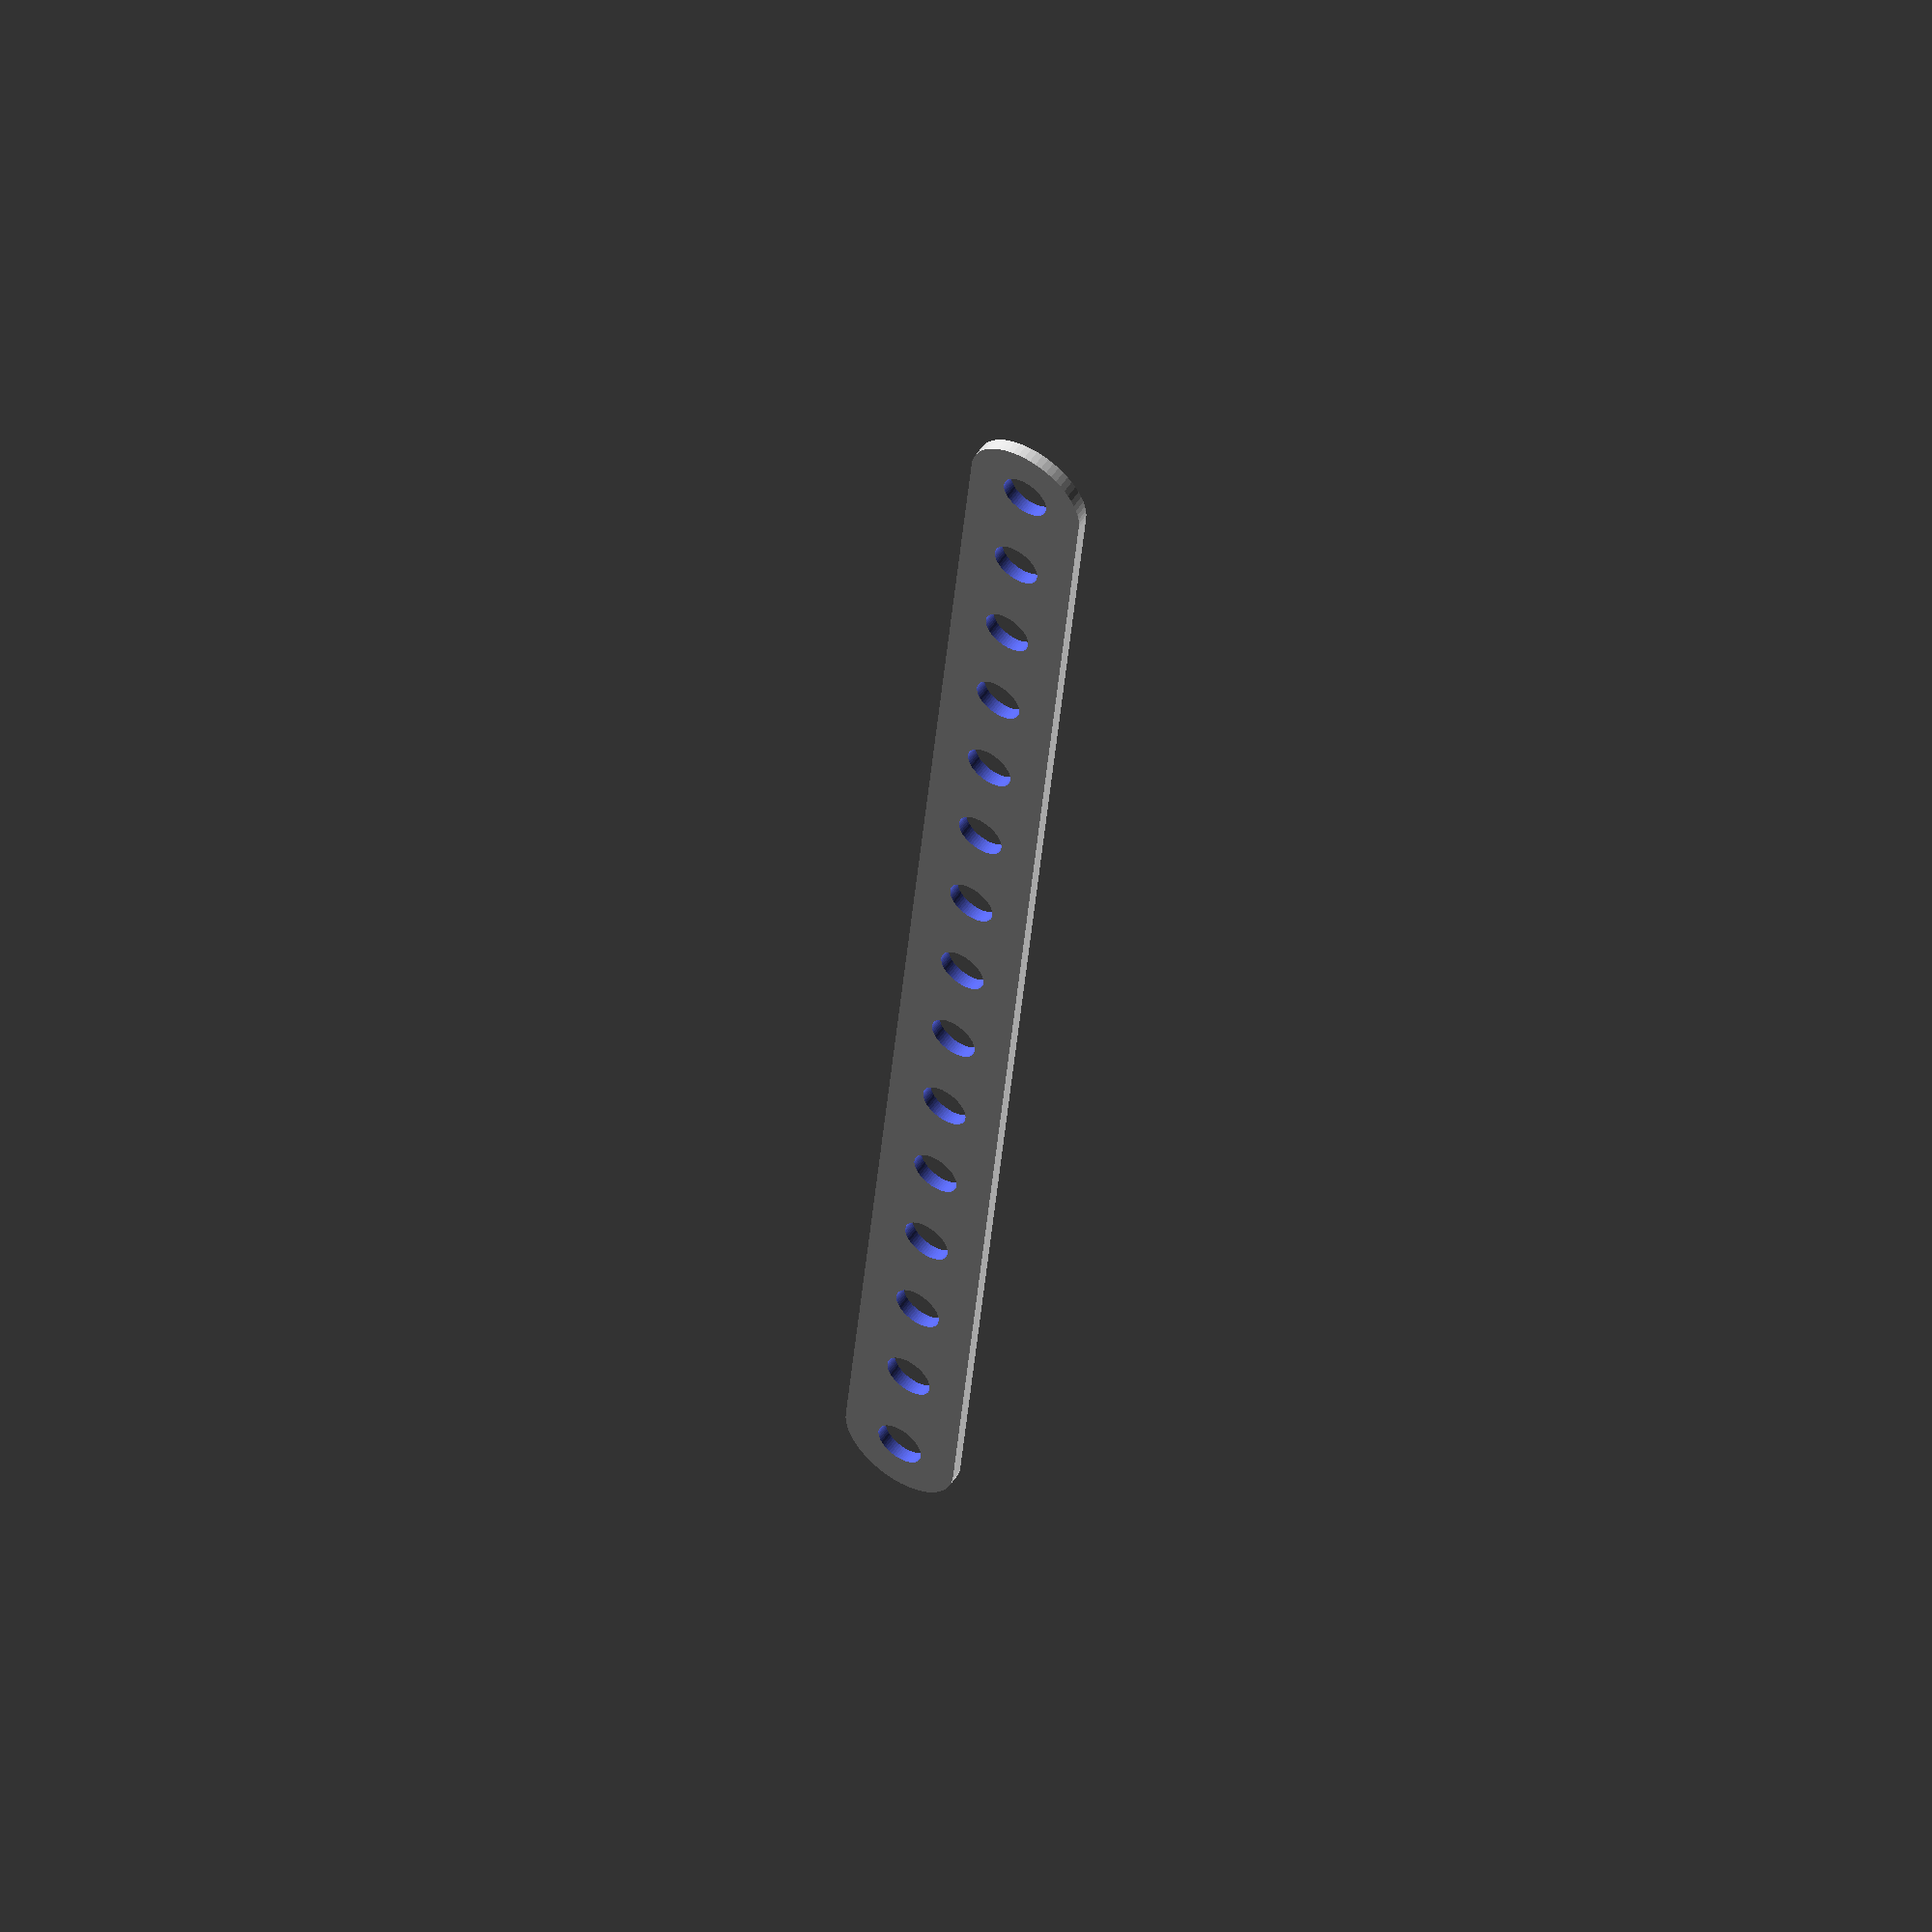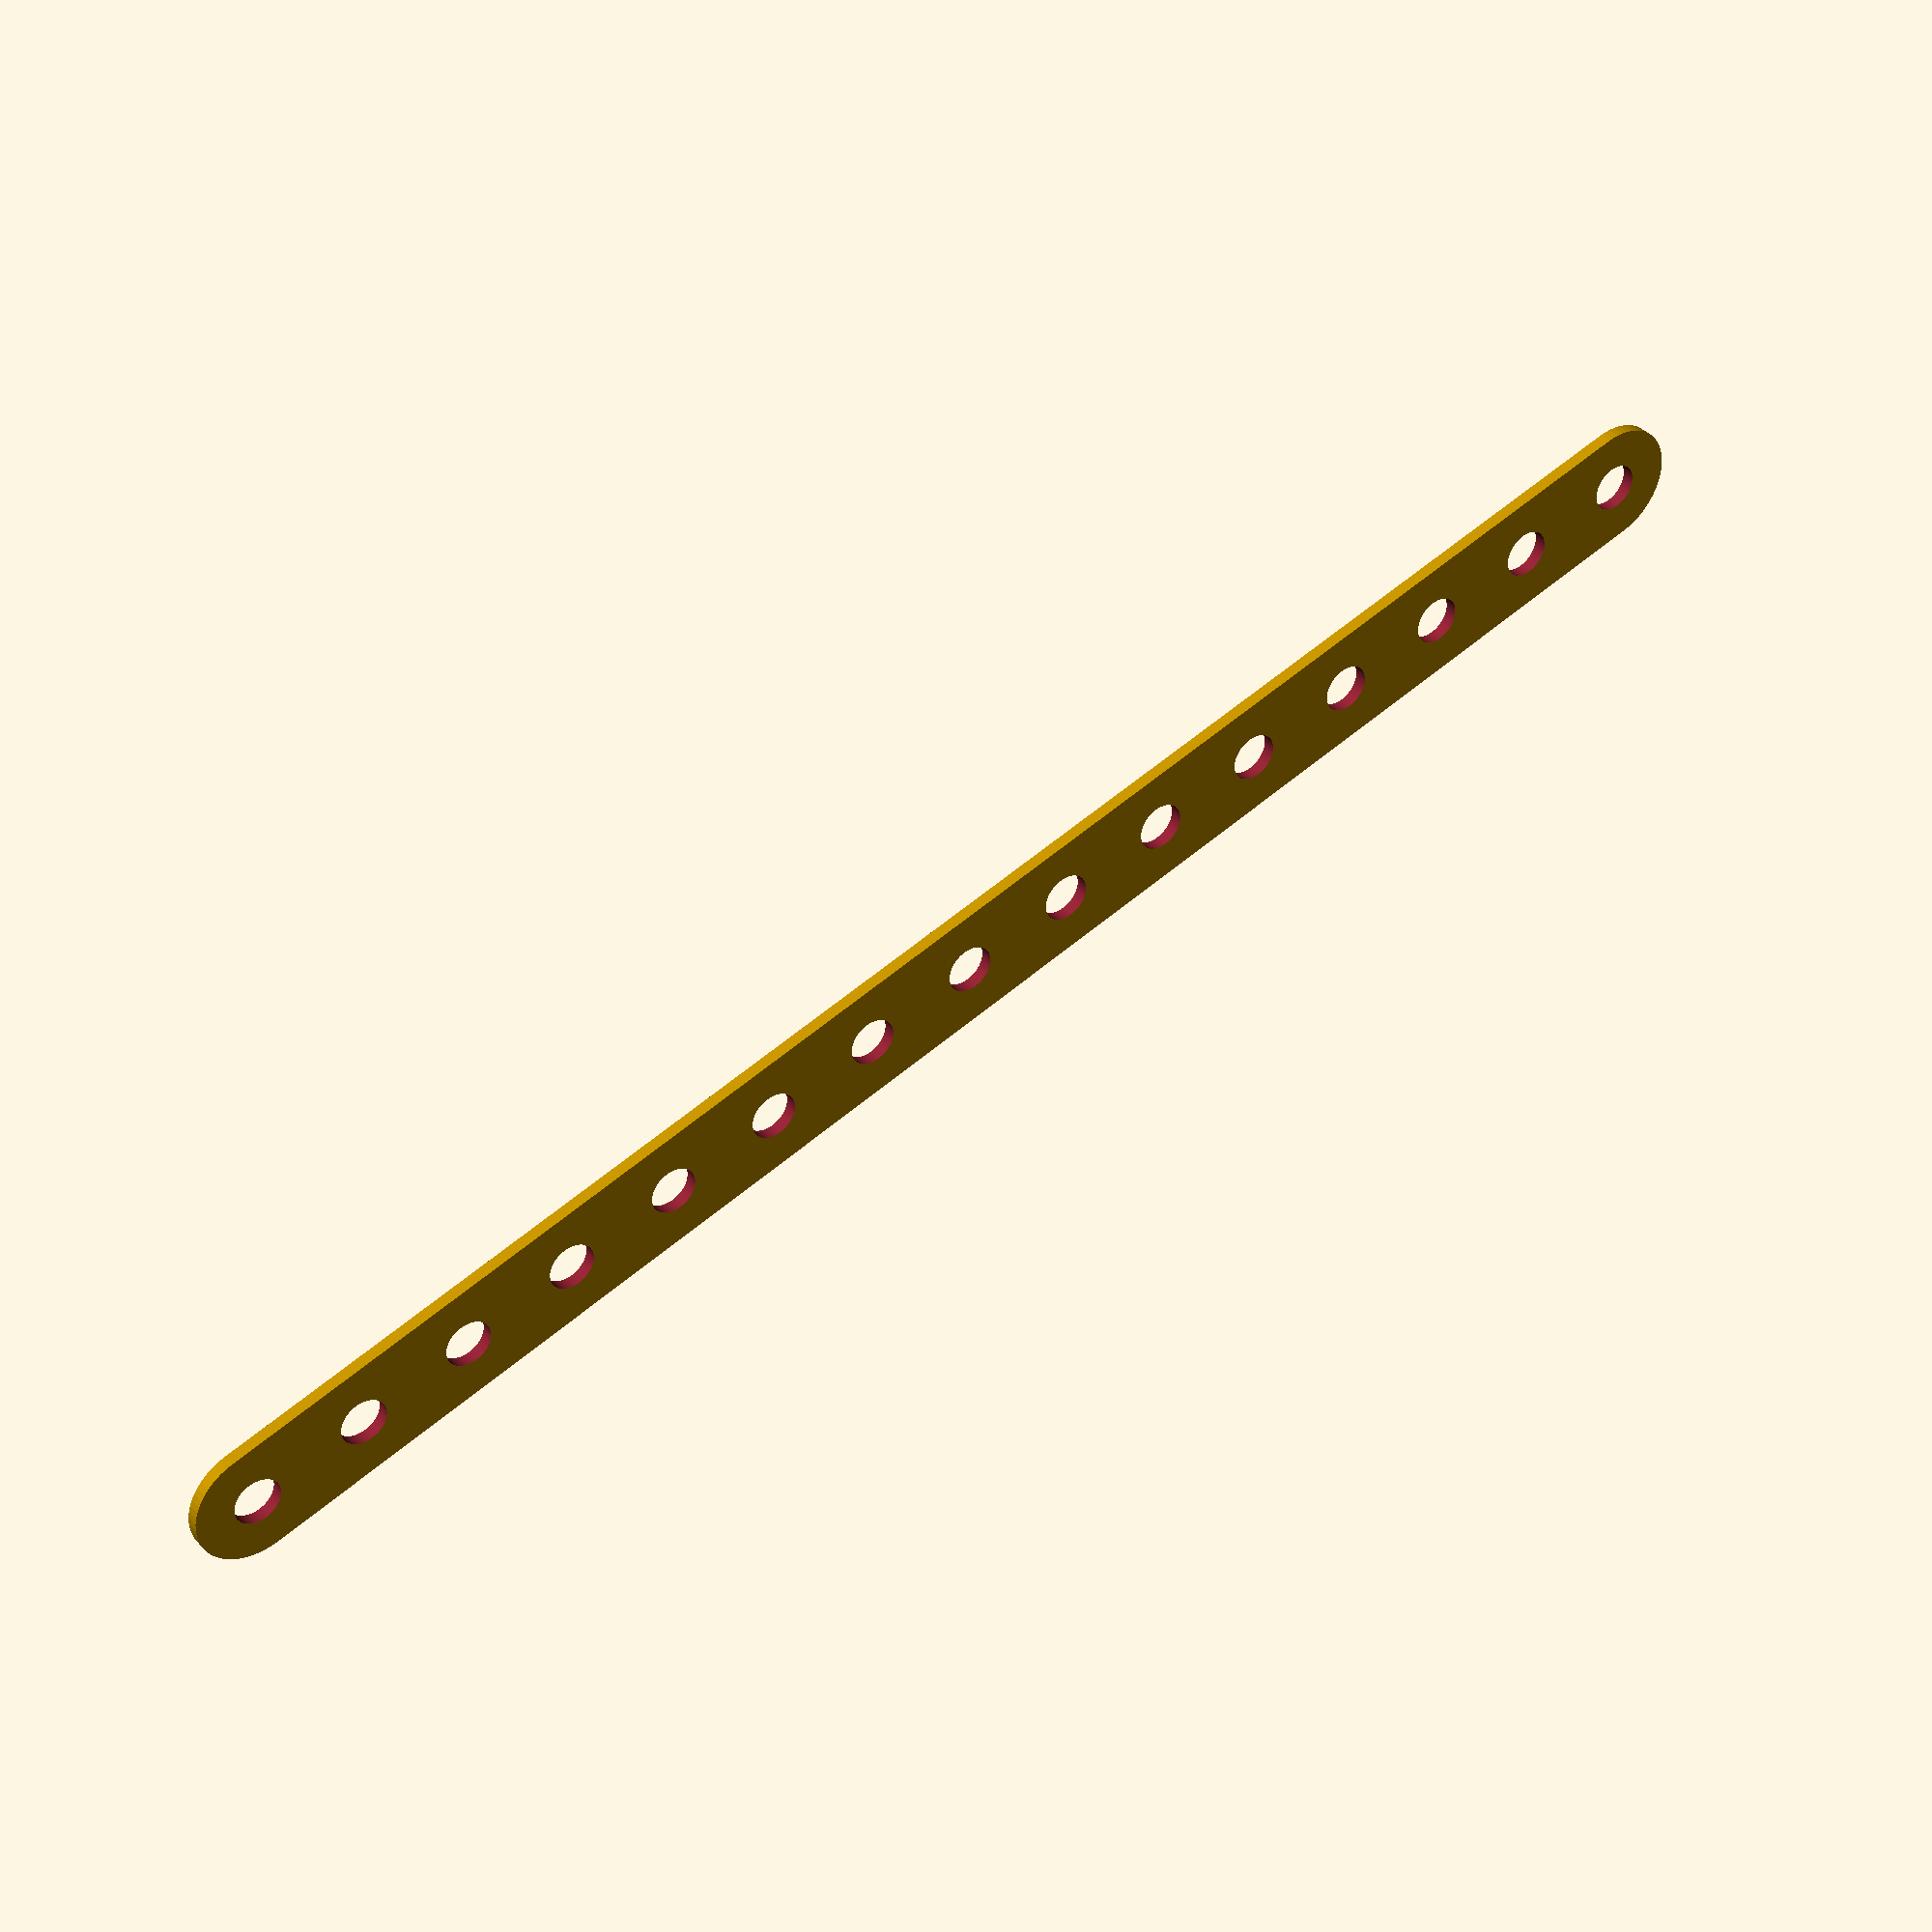
<openscad>
eps = 0.01;

module line(n)
{
  d = 4;
  d2d = 5.9;
  d2e = 3.3;
  w = 10.15;
  h = 1.06;
  l = (n-1)*d2d + n*d + 2*d2e;

  difference()
  {
    hull()
      for(dx=[-1,+1])
        translate([dx*(l-2*w/2)/2, 0, 0])
          cylinder(d=w, h=h, $fn=60);
    // screw holes
    off_x = (n%2==1) ? 0 : d2d/2 + d/2;
    for(i=[0:floor(n/2)])
      for(dx=[-1,+1])
        translate([dx*(off_x + i*(d2d+2*d/2)), 0, -eps])
          cylinder(d=d, h=h+2*eps, $fn=60);
  }
}

line(n=15);

</openscad>
<views>
elev=125.4 azim=274.9 roll=146.7 proj=o view=solid
elev=321.9 azim=343.6 roll=323.4 proj=p view=solid
</views>
